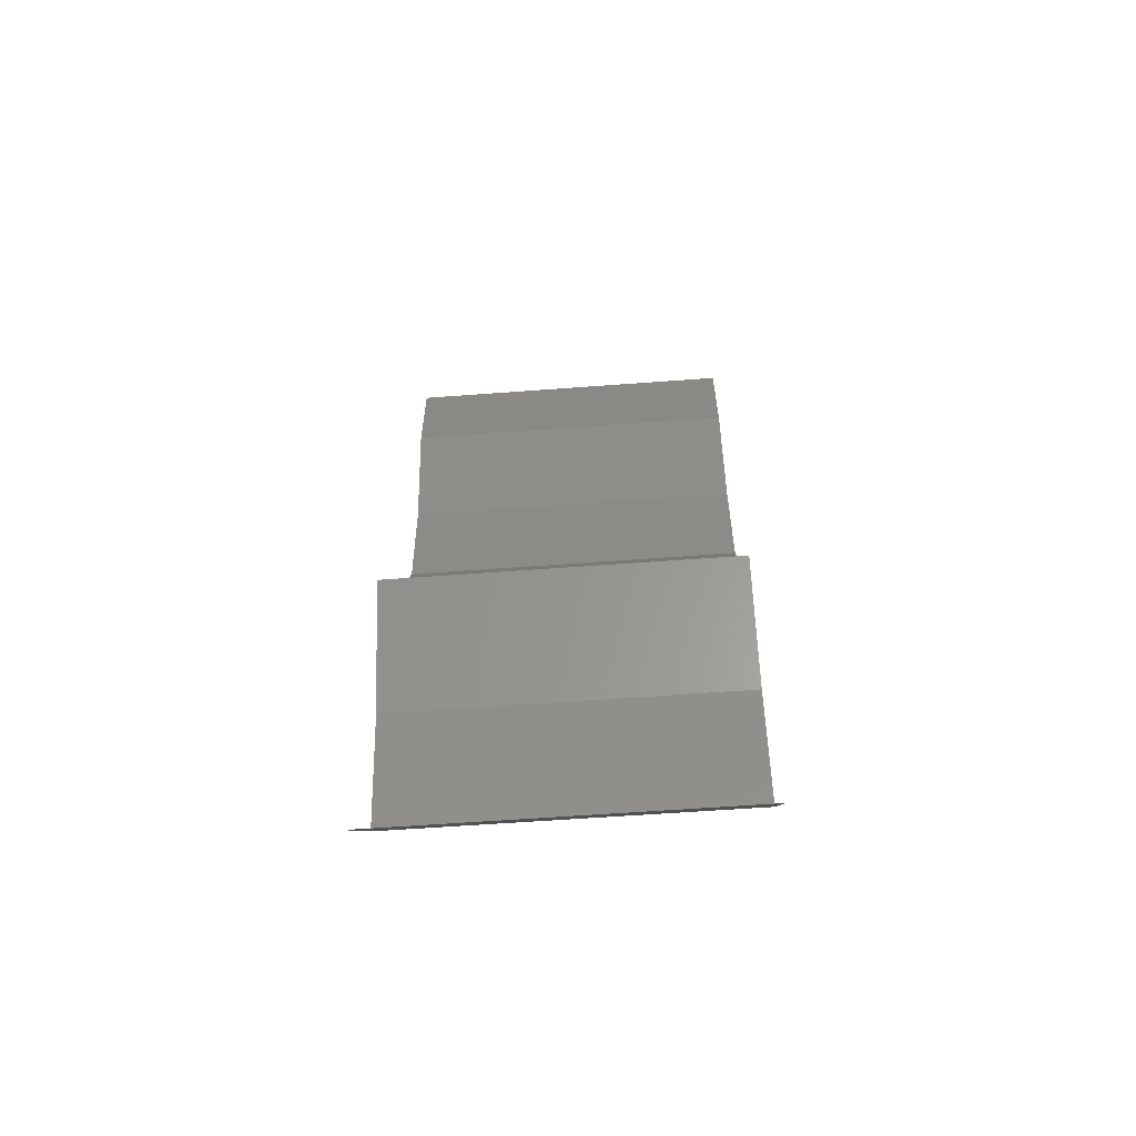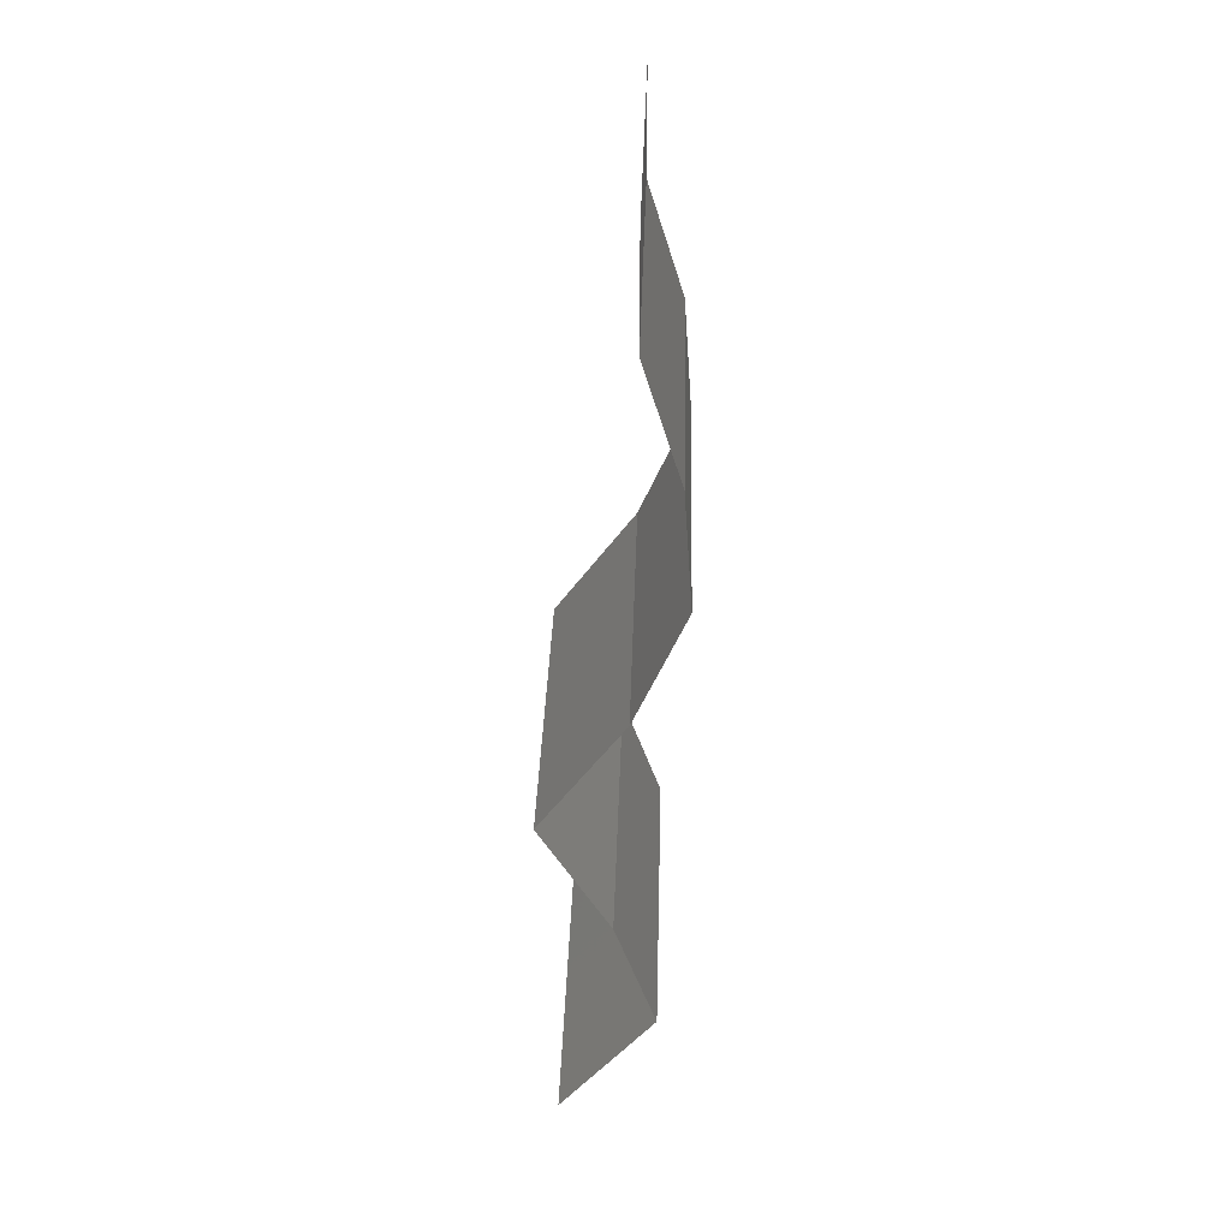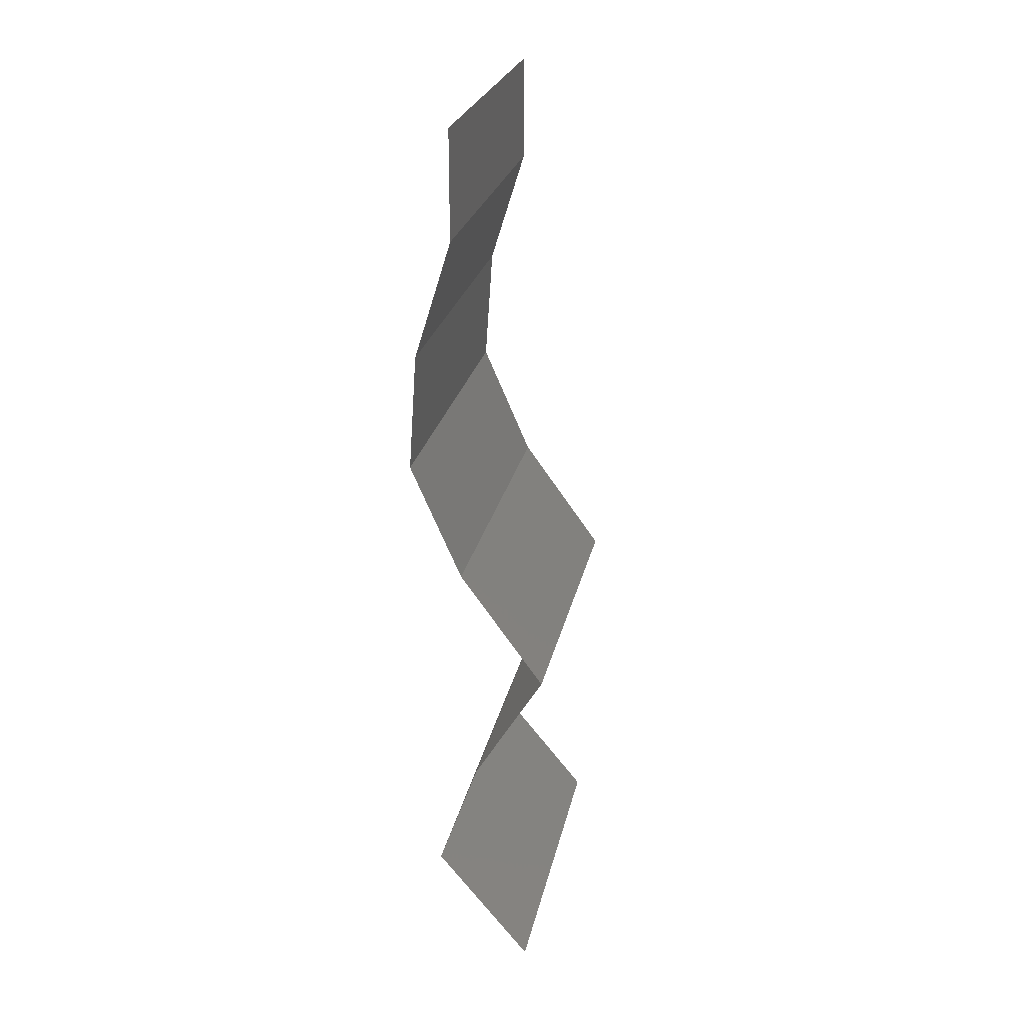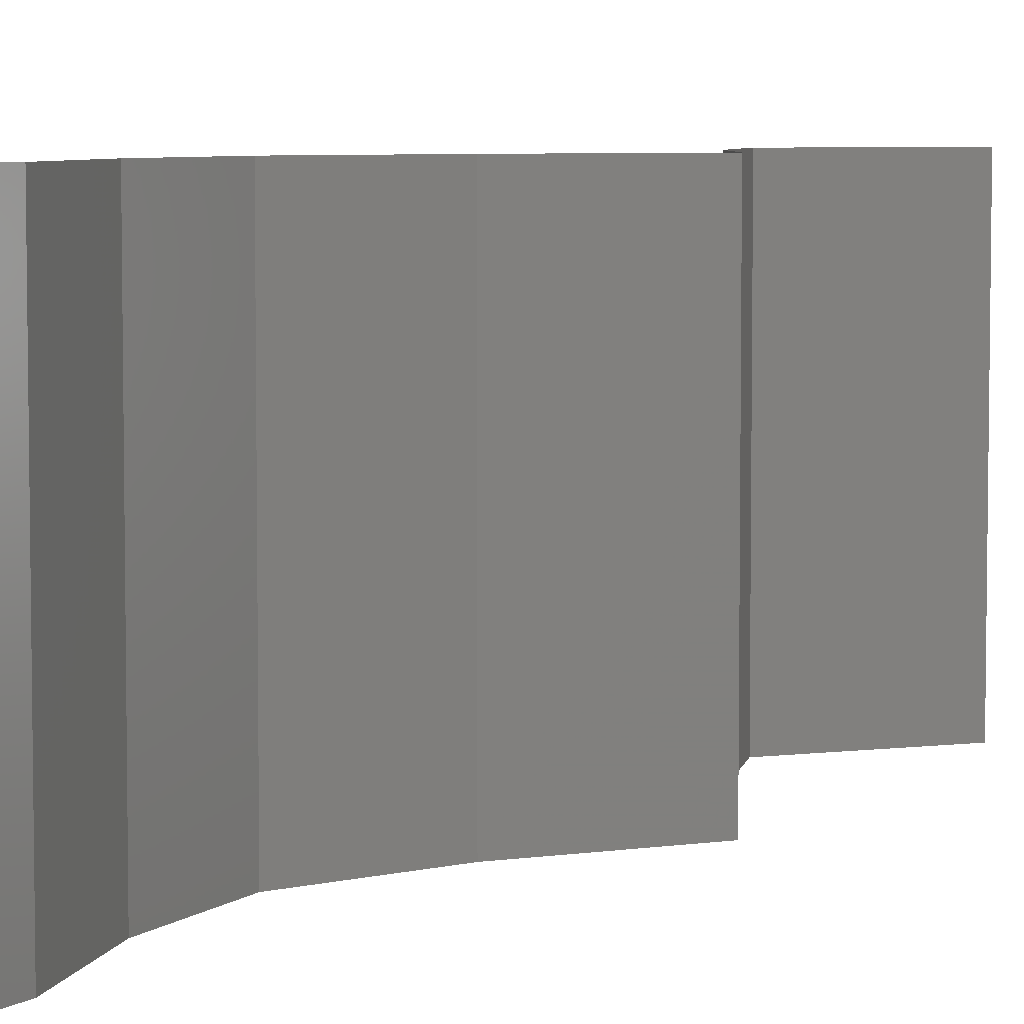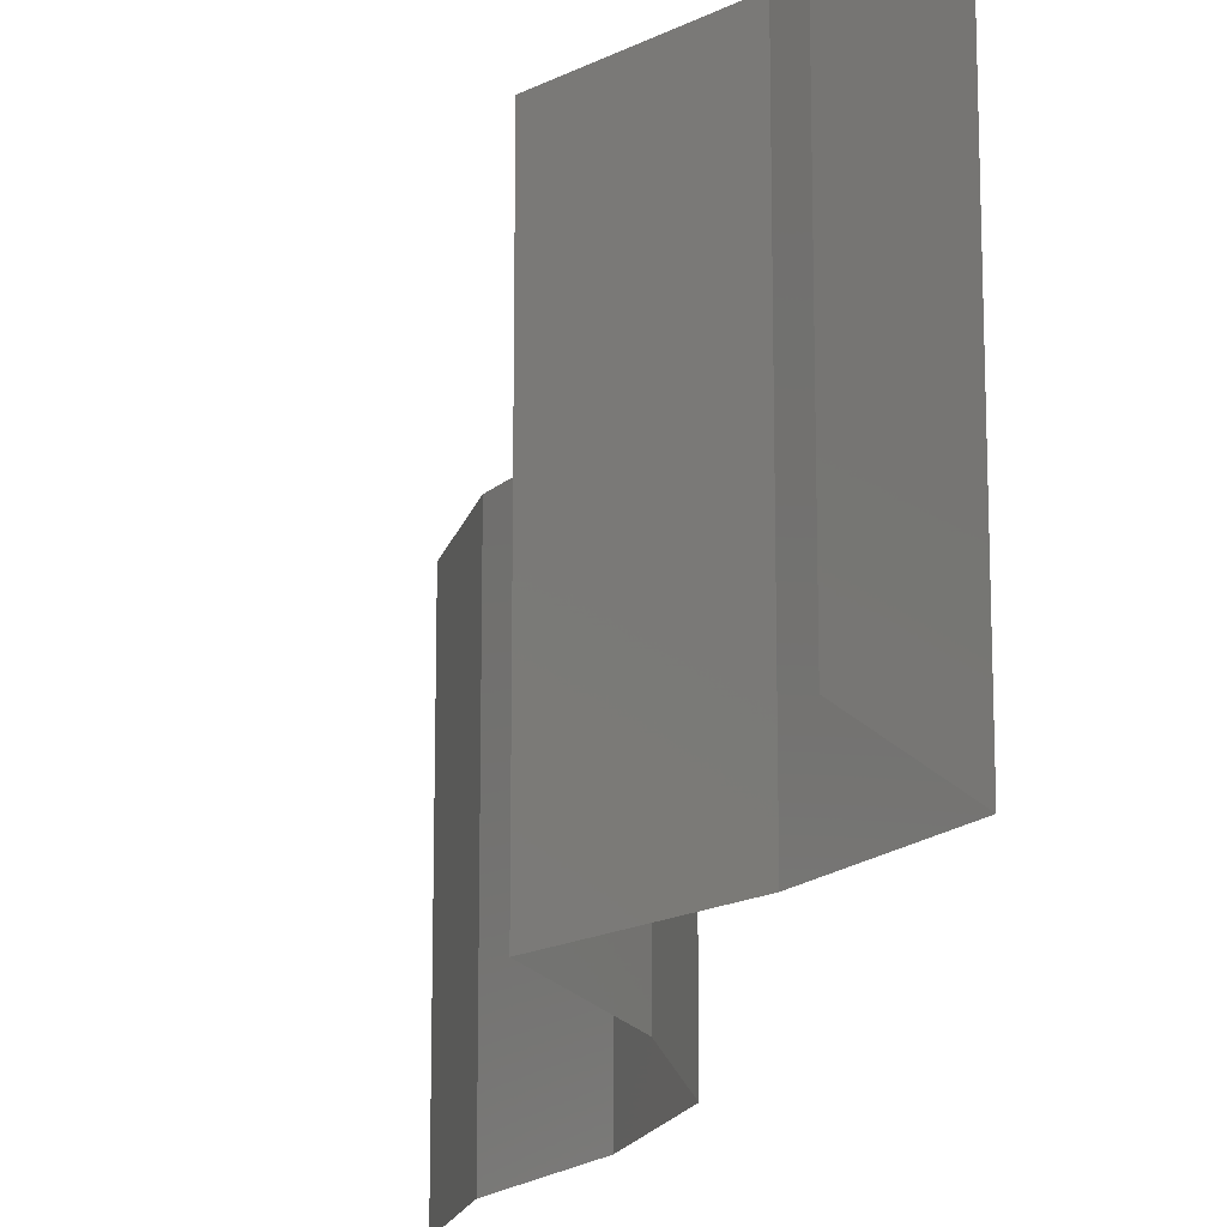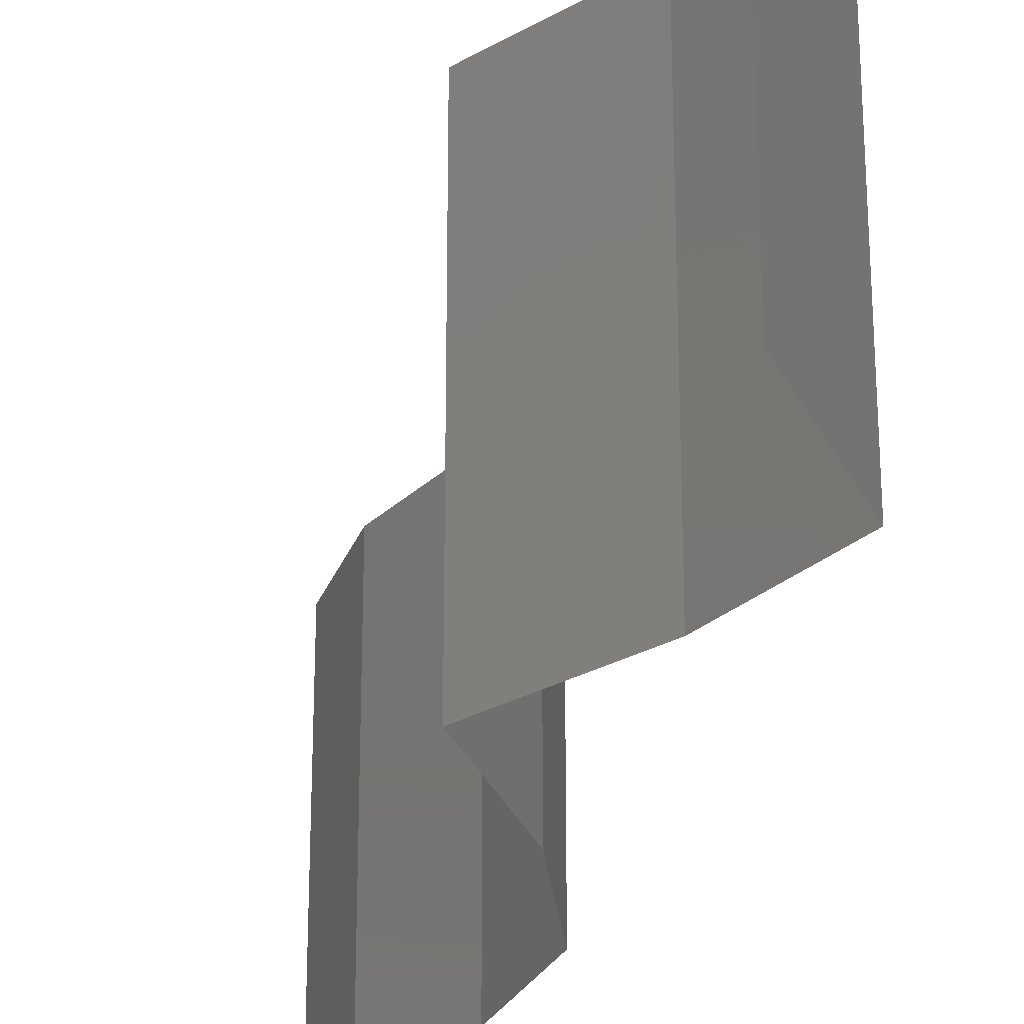
<metadata>
{"format":"stl","ext":"stl","renderer":"f3d","projection":"perspective","resolution":1024,"background":"white","views":[{"elev":-59.1,"azim":-85.6,"up":"+Y"},{"elev":34.3,"azim":1.6,"up":"+Y"},{"elev":25.0,"azim":-168.2,"up":"+Y"},{"elev":5.8,"azim":-149.8,"up":"+Z"},{"elev":-17.8,"azim":-14.0,"up":"+Z"},{"elev":-27.9,"azim":-17.7,"up":"+Z"}]}
</metadata>
<code>
# stl→obj: 43 verts, 64 faces
v 0.04 0.06 0.01
v 0.04 0.05692 0.015
v 0.04 0.05383 0.01
v 0.04 0.05692 0.005
v 0.04 0.06 0
v 0.04 0.05383 0
v 0.04 0.05383 0.02
v 0.04 0.06 0.02
v 0.0421 0.0471 0.01
v 0.04105 0.05047 0.005
v 0.04105 0.05047 0.015
v 0.0421 0.0471 0.02
v 0.0421 0.0471 0
v 0.04234 0.04374 0.005
v 0.04257 0.04038 0
v 0.04234 0.04374 0.015
v 0.04257 0.04038 0.01
v 0.04257 0.04038 0.02
v 0.03965 0.03365 0.01
v 0.04111 0.03701 0.005
v 0.03965 0.03365 0.02
v 0.04111 0.03701 0.015
v 0.03965 0.03365 0
v 0.03722 0.03028 0.015
v 0.03479 0.02692 0
v 0.03722 0.03028 0.005
v 0.03479 0.02692 0.01
v 0.03479 0.02692 0.02
v 0.03682 0.02355 0.015
v 0.03885 0.02019 0
v 0.03682 0.02355 0.005
v 0.03885 0.02019 0.01
v 0.03885 0.02019 0.02
v 0.04122 0.01346 0.02
v 0.04003 0.01682 0.015
v 0.04122 0.01346 0.01
v 0.04003 0.01682 0.005
v 0.04122 0.01346 0
v 0.03848 0.01009 0.015
v 0.03574 0.006729 0
v 0.03848 0.01009 0.005
v 0.03574 0.006729 0.01
v 0.03574 0.006729 0.02
f 1 2 3
f 3 4 1
f 5 4 6
f 7 2 8
f 1 4 5
f 8 2 1
f 6 4 3
f 3 2 7
f 9 10 3
f 3 11 9
f 12 11 7
f 6 10 13
f 3 10 6
f 7 11 3
f 13 10 9
f 9 11 12
f 13 14 15
f 9 16 17
f 18 16 12
f 17 14 9
f 9 14 13
f 12 16 9
f 15 14 17
f 17 16 18
f 19 20 17
f 21 22 18
f 17 22 19
f 15 20 23
f 17 20 15
f 18 22 17
f 23 20 19
f 19 22 21
f 21 24 19
f 25 26 27
f 19 26 23
f 27 24 28
f 27 26 19
f 28 24 21
f 23 26 25
f 19 24 27
f 28 29 27
f 30 31 32
f 27 31 25
f 32 29 33
f 25 31 30
f 33 29 28
f 27 29 32
f 32 31 27
f 34 35 33
f 36 37 32
f 30 37 38
f 32 35 36
f 32 37 30
f 33 35 32
f 38 37 36
f 36 35 34
f 34 39 36
f 40 41 42
f 36 41 38
f 42 39 43
f 36 39 42
f 42 41 36
f 43 39 34
f 38 41 40

</code>
